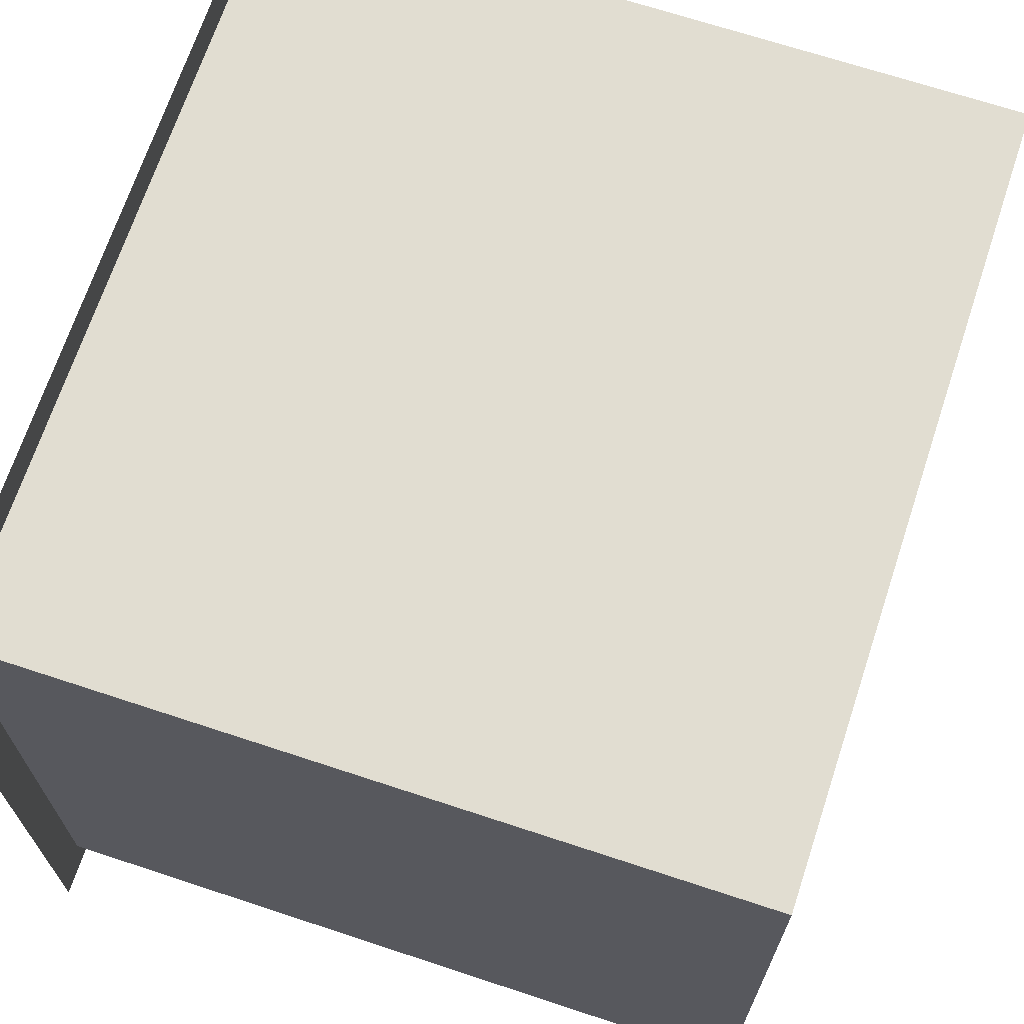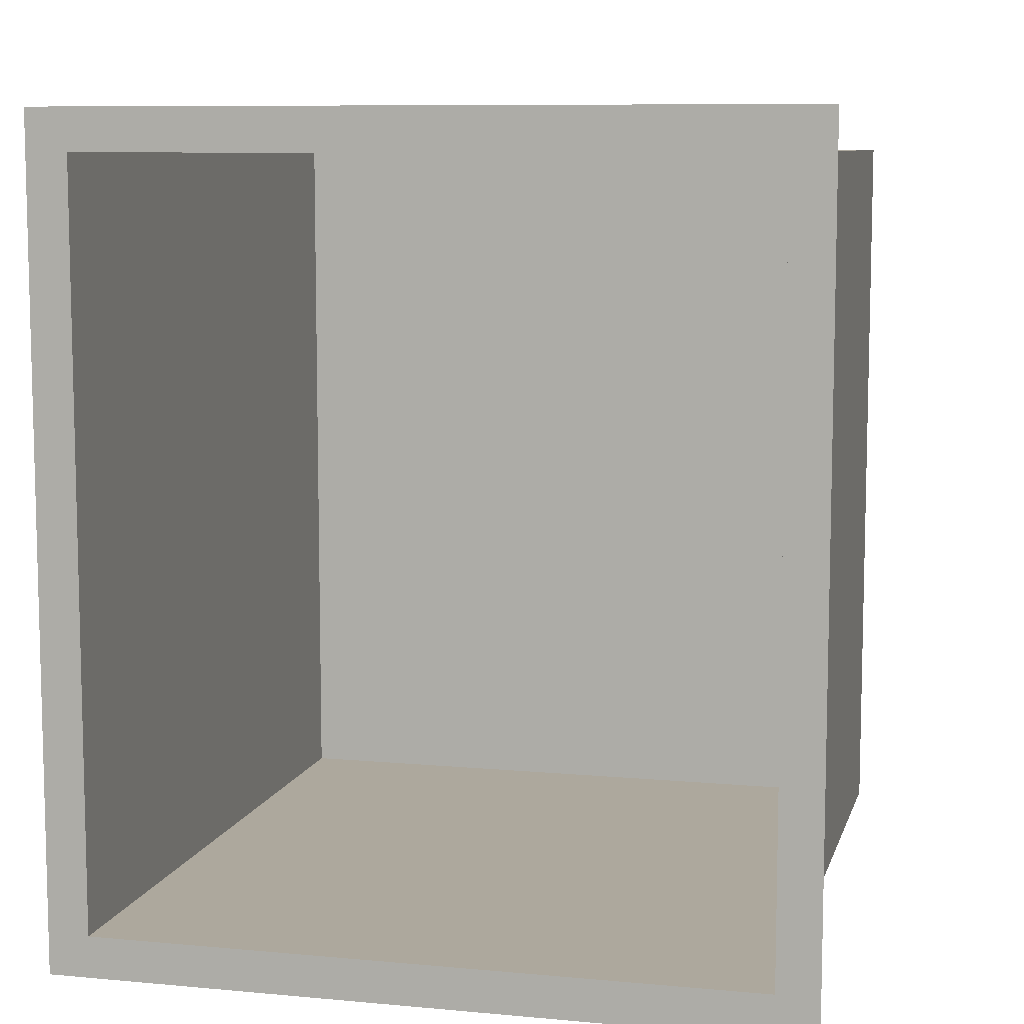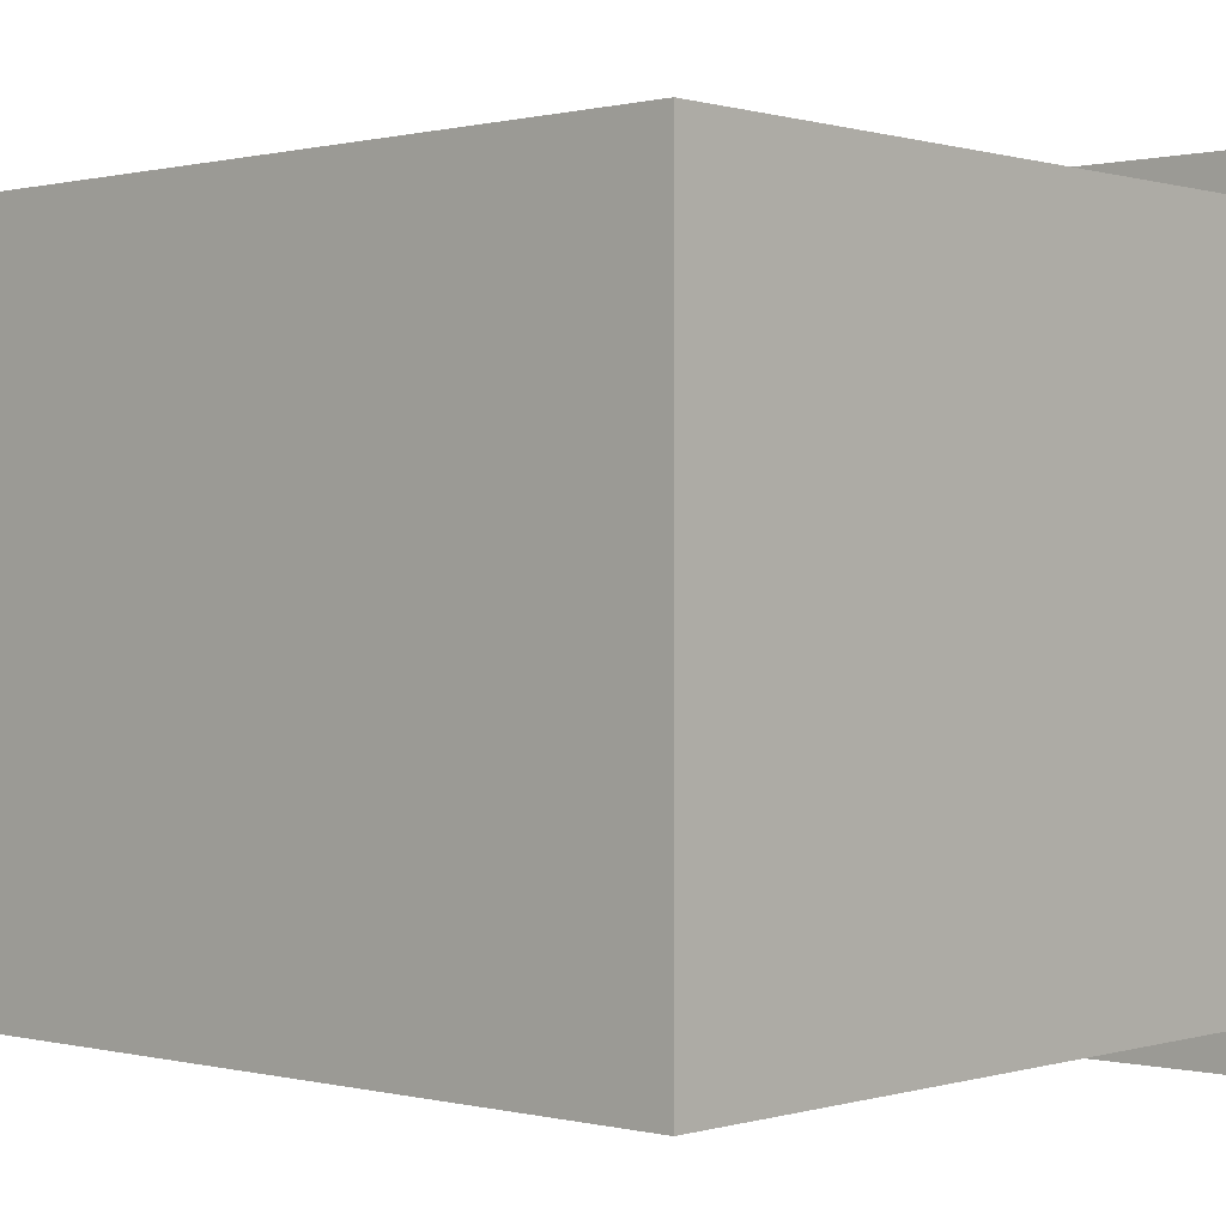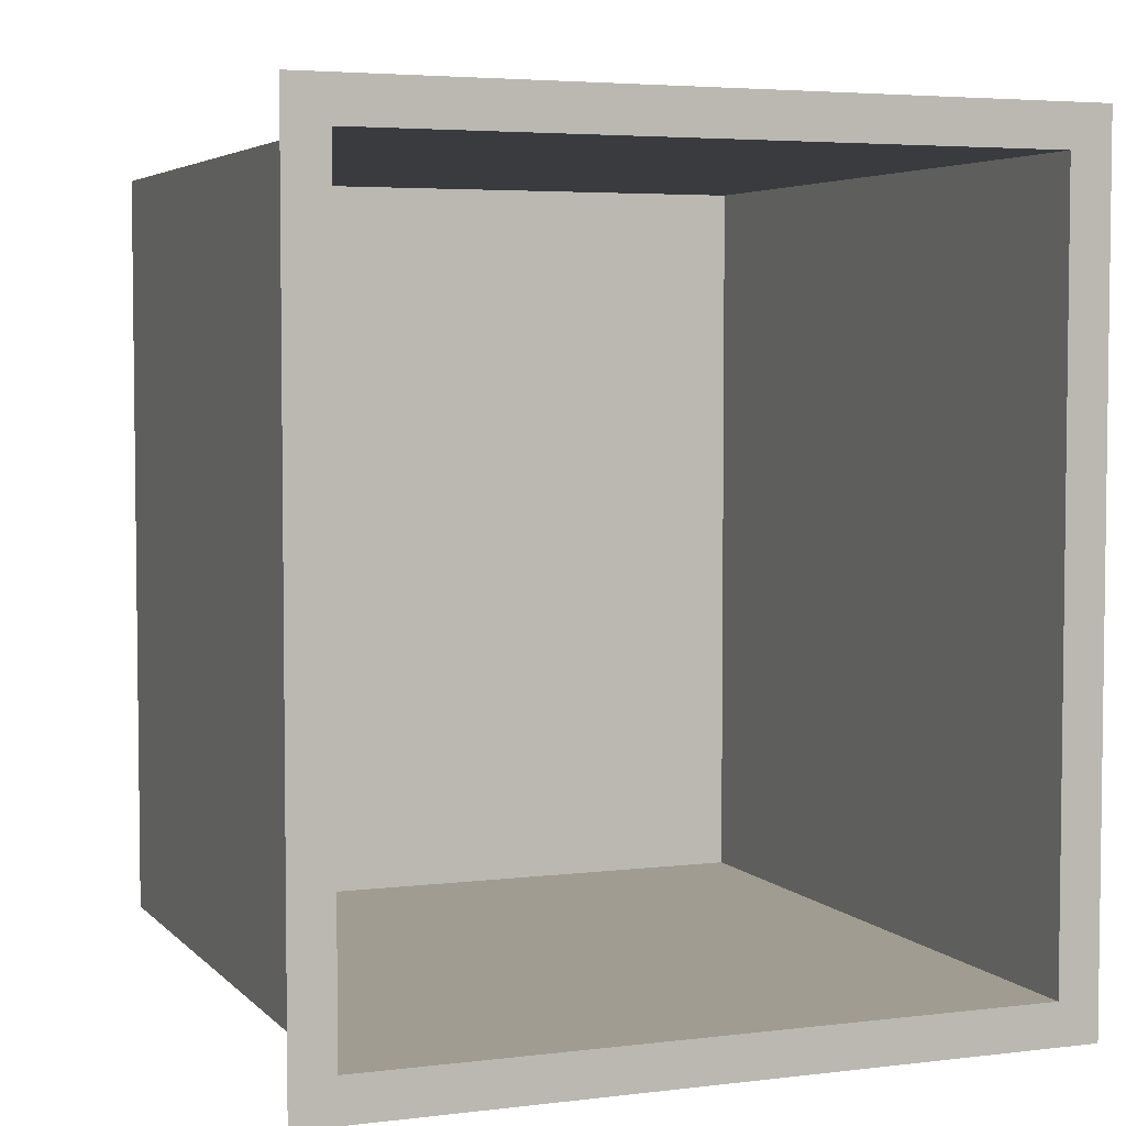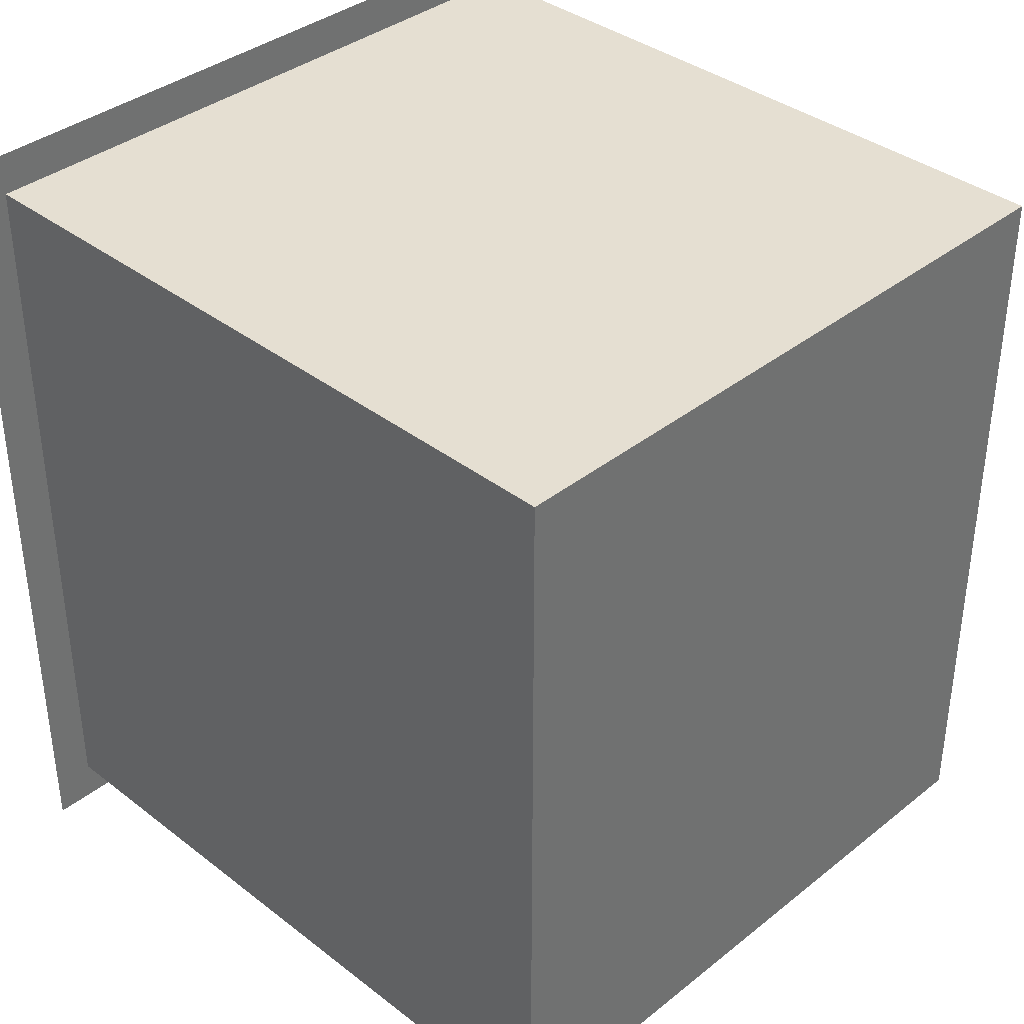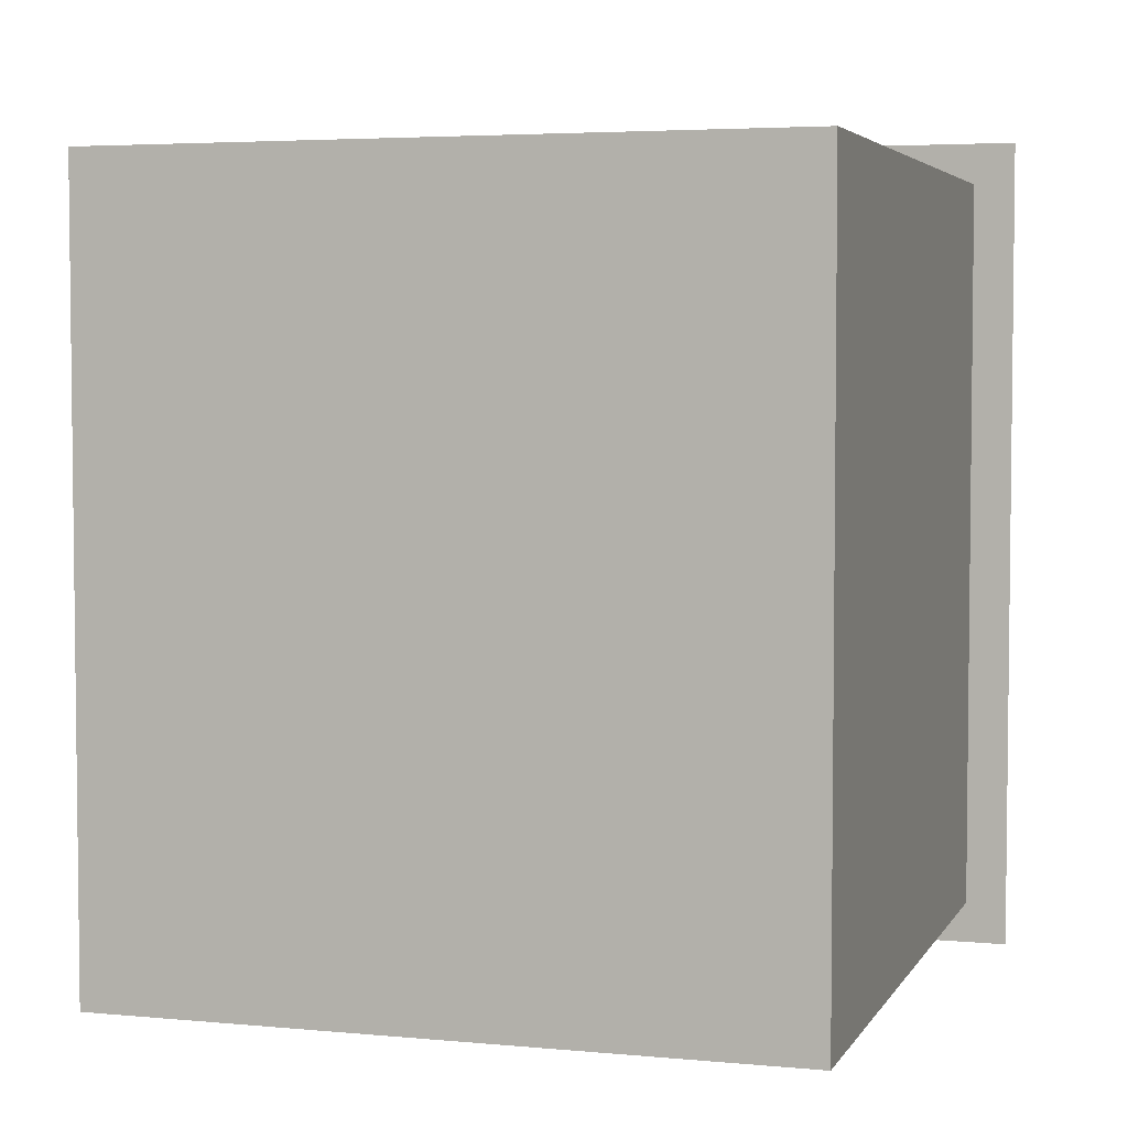
<metadata>
{"format":"obj","ext":"obj","renderer":"f3d","projection":"perspective","resolution":1024,"background":"white","views":[{"elev":68.8,"azim":-161.7,"up":"+Y"},{"elev":8.7,"azim":104.1,"up":"+Z"},{"elev":0.3,"azim":-47.7,"up":"+Y"},{"elev":4.4,"azim":68.4,"up":"+Z"},{"elev":37.3,"azim":-135.4,"up":"+Z"},{"elev":4.2,"azim":-72.8,"up":"+Z"}]}
</metadata>
<code>
g default
v 0.9 0 0
v 0.9 0 -1
v 0.9 0.05 -0.95
v 0.9 0.05 -0.05
v 0.9 0.9 -1
v 0.9 0.85 -0.95
v 0.9 0.9 0
v 0.9 0.85 -0.05
v 0.05 0.05 -0.95
v 0.05 0.05 -0.05
v 0.05 0.85 -0.95
v 0.05 0.85 -0.05
g DeskCupboard Desk_Group1
f 1 2 3 4
f 2 5 6 3
f 5 7 8 6
f 7 1 4 8
f 4 3 9 10
f 3 6 11 9
f 6 8 12 11
f 8 4 10 12
f 9 11 12 10

</code>
